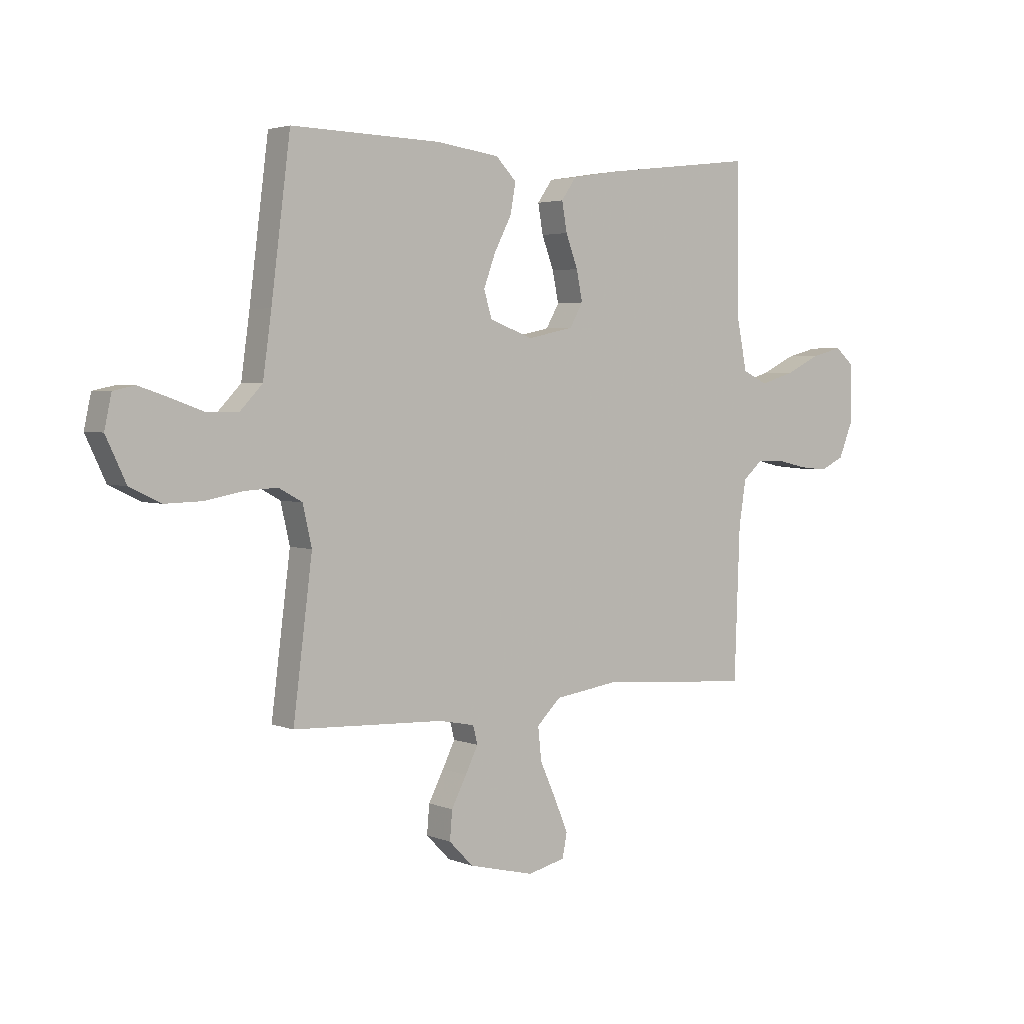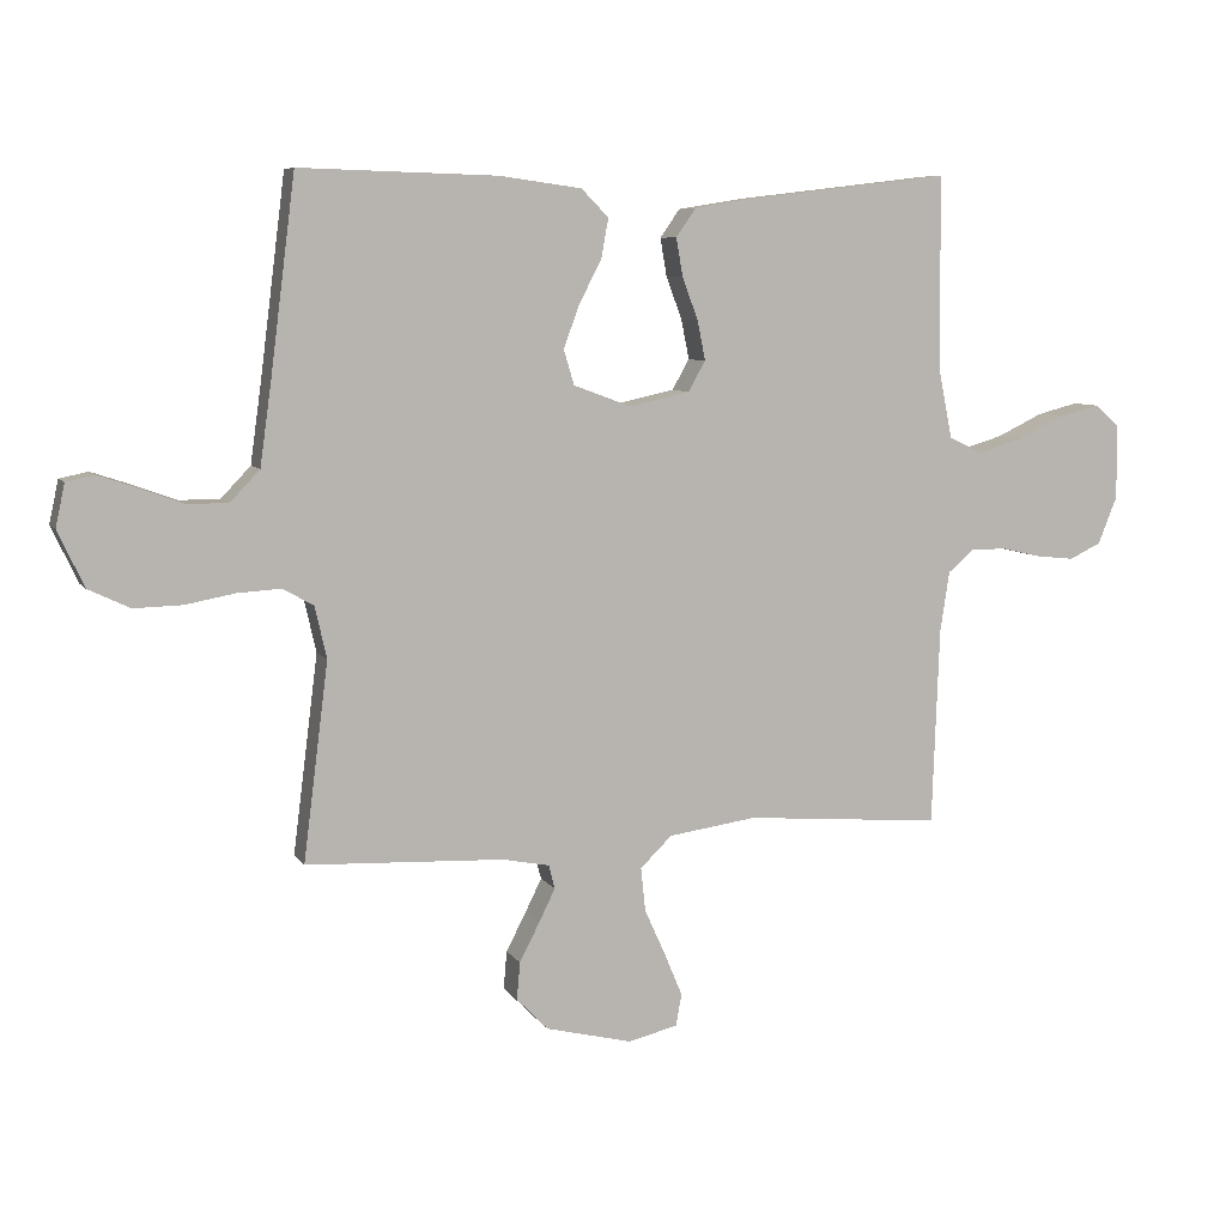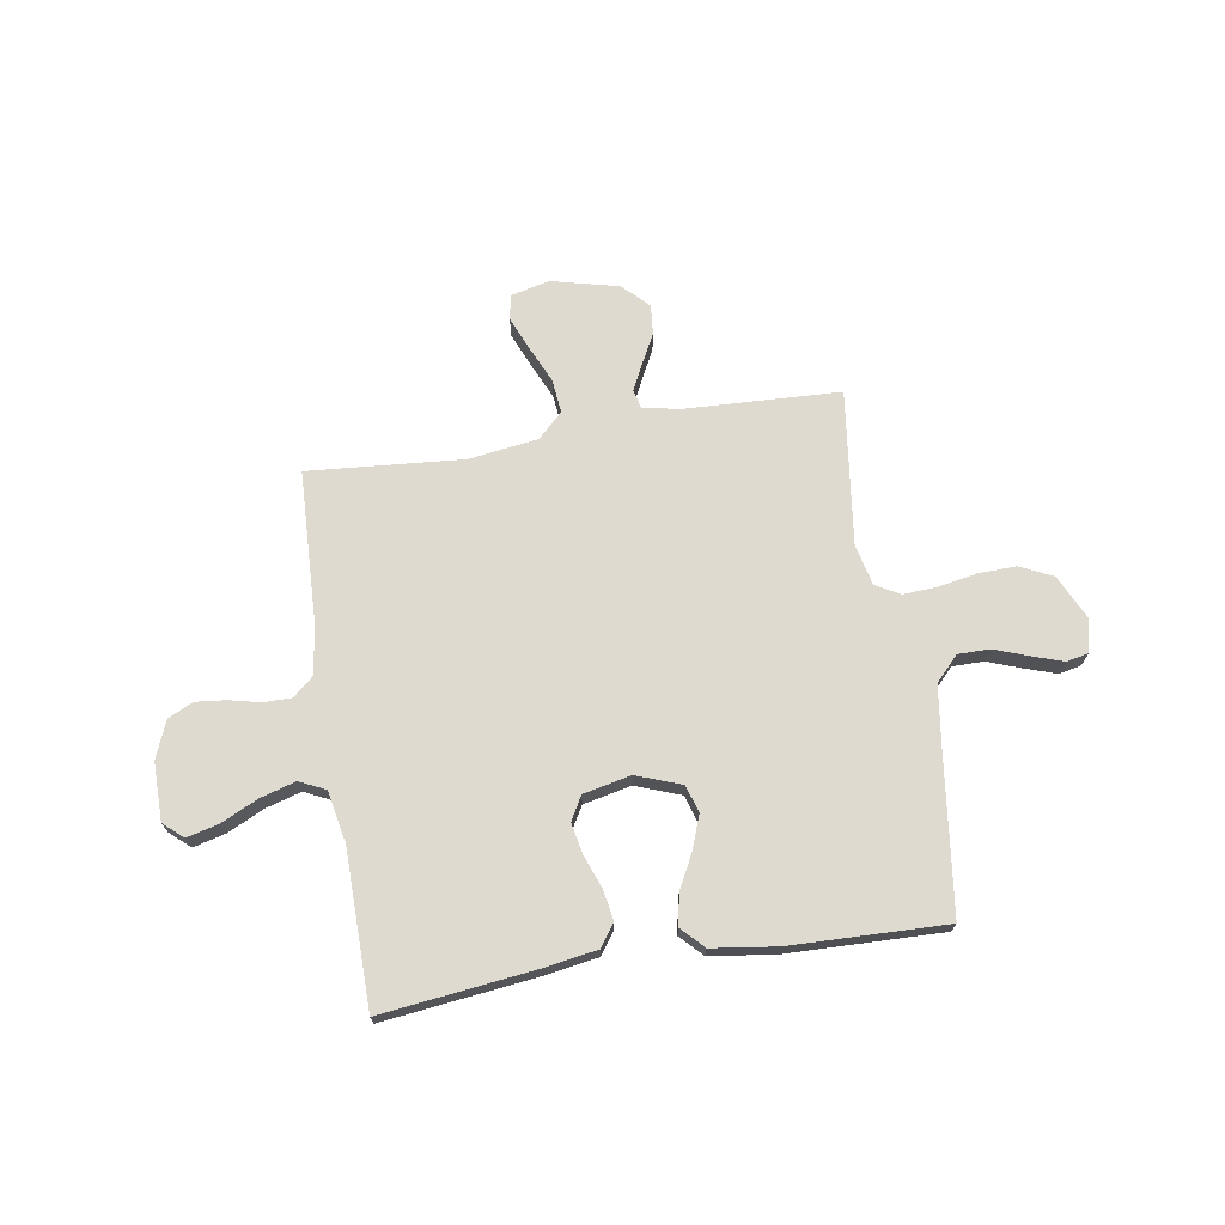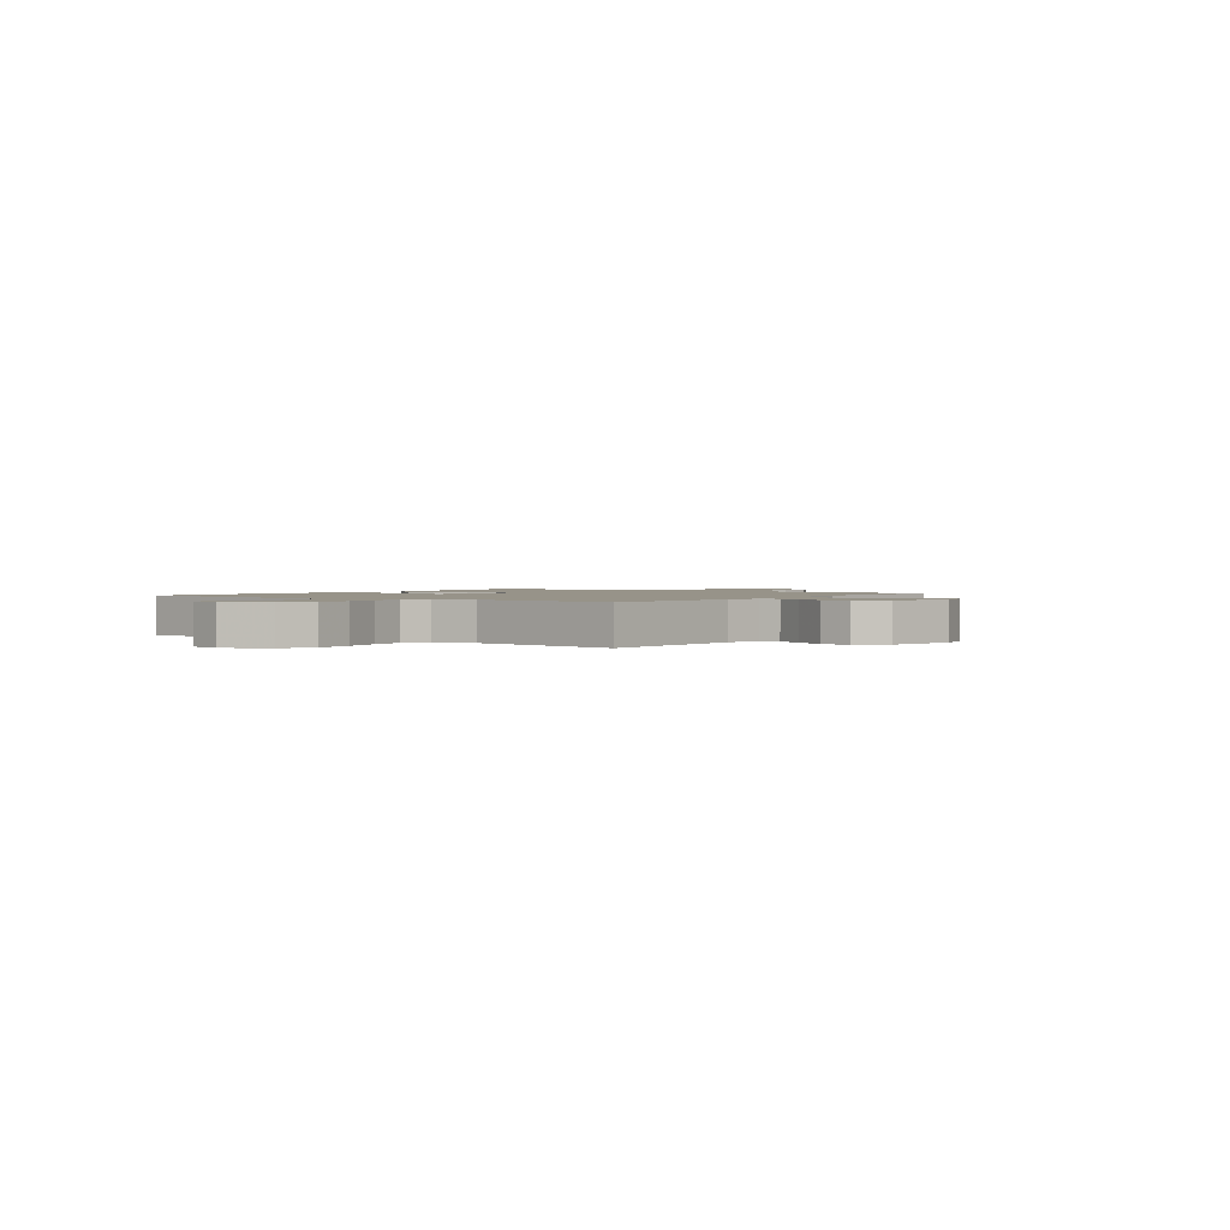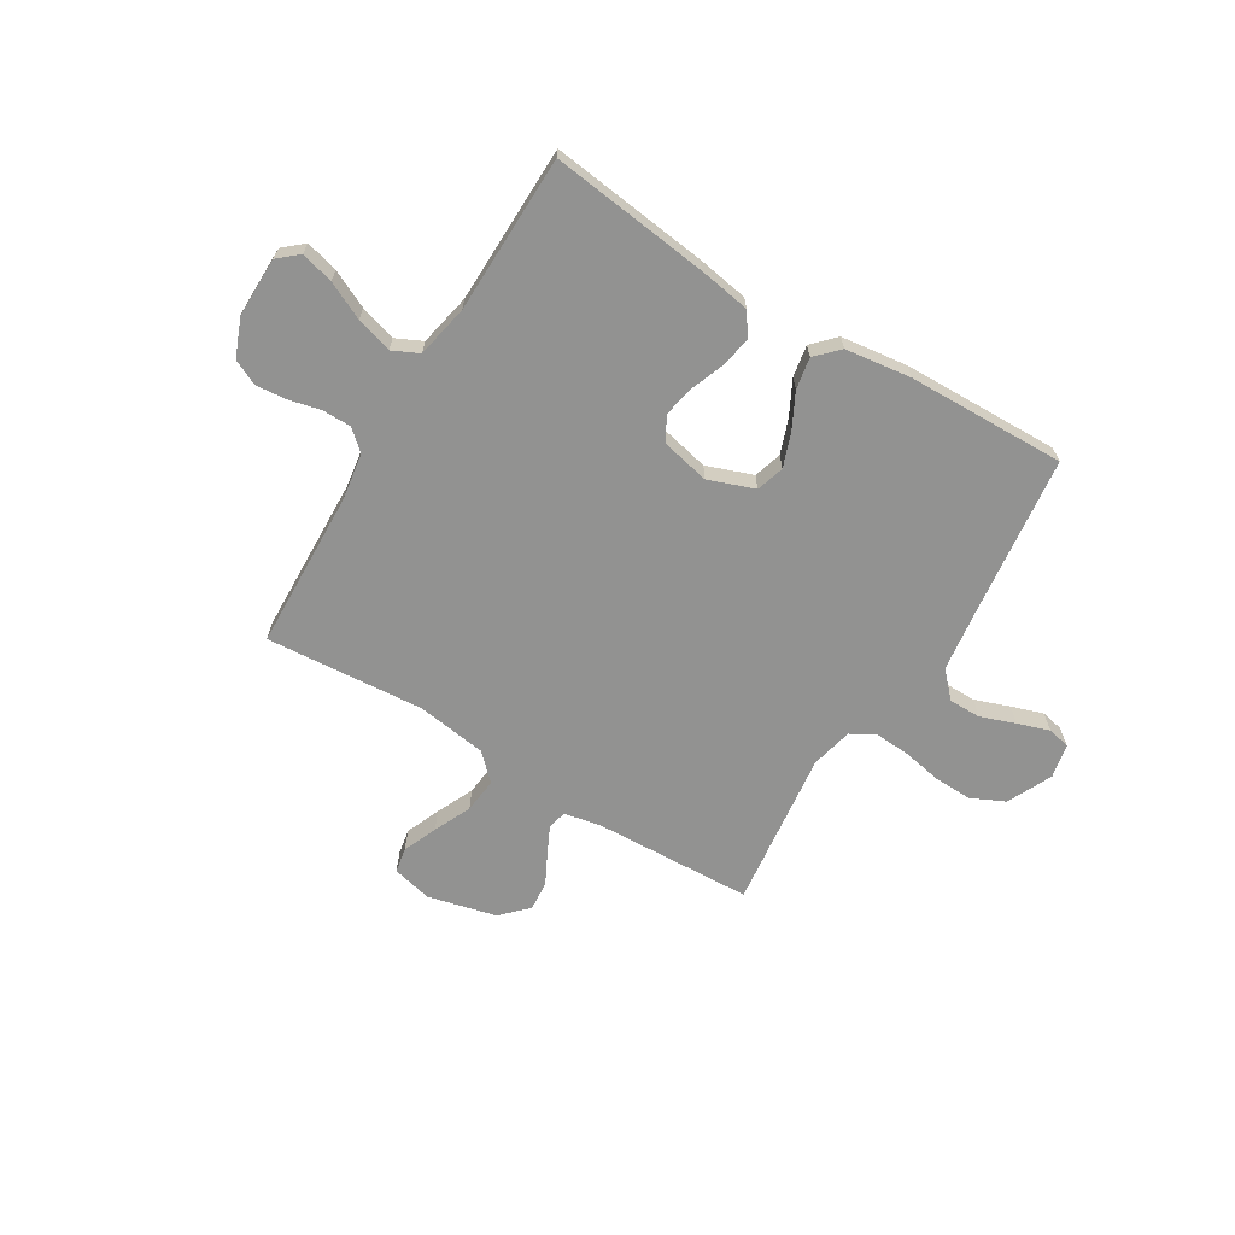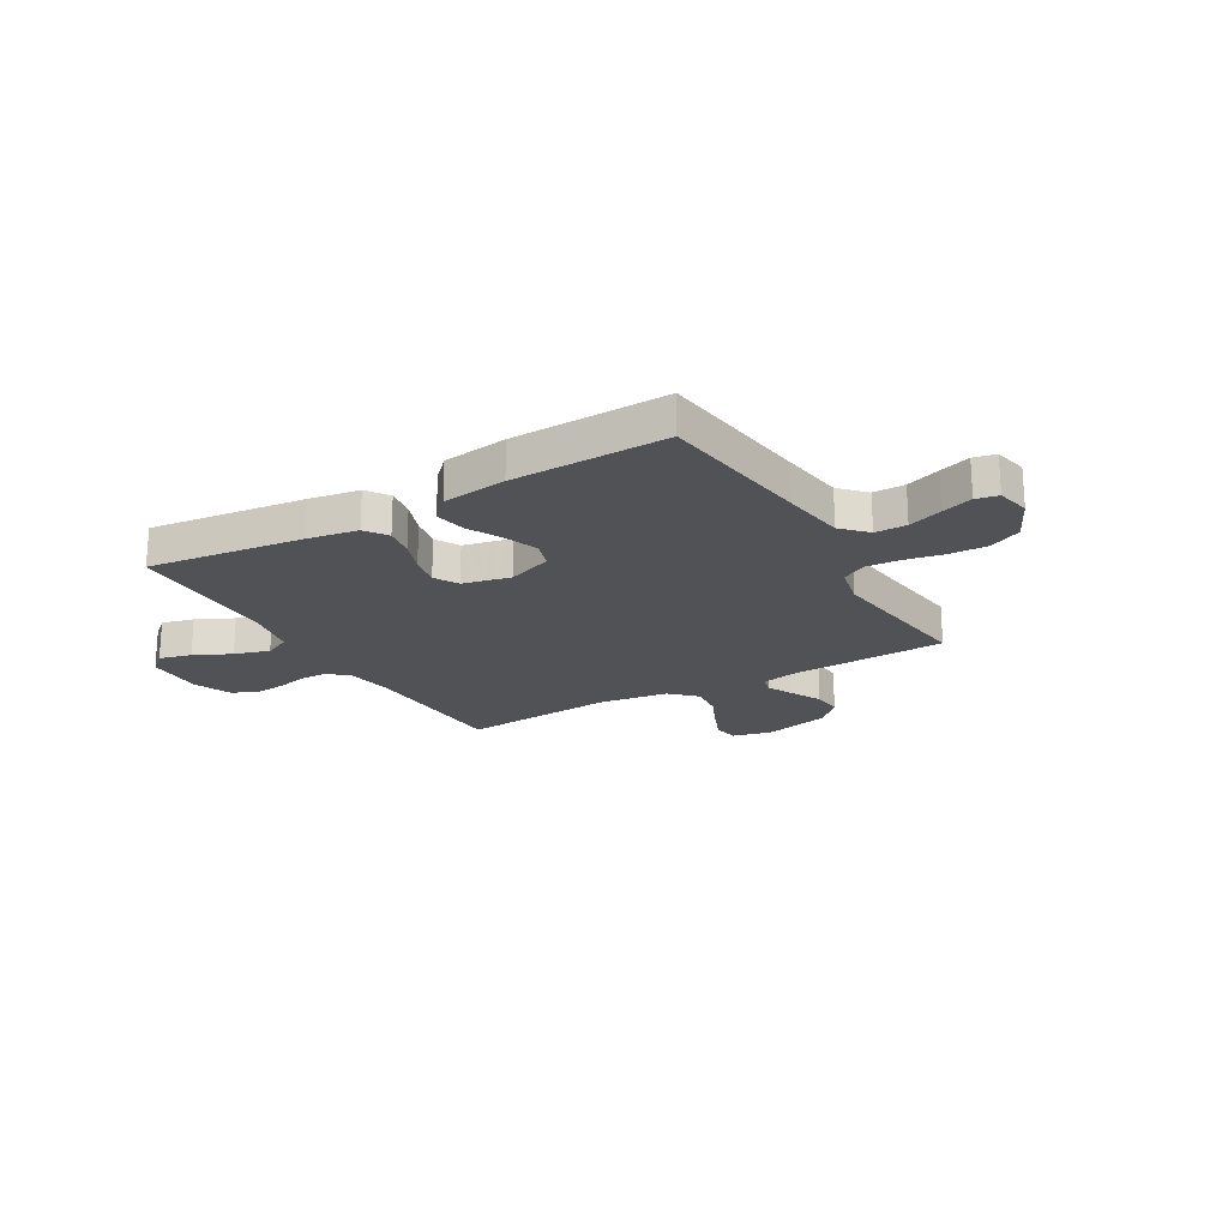
<metadata>
{"format":"obj","ext":"obj","renderer":"f3d","projection":"perspective","resolution":1024,"background":"white","views":[{"elev":3.3,"azim":142.7,"up":"+Z"},{"elev":7.2,"azim":161.3,"up":"+Z"},{"elev":70.6,"azim":-9.1,"up":"+Y"},{"elev":1.5,"azim":125.6,"up":"+Y"},{"elev":-66.2,"azim":-31.4,"up":"+Y"},{"elev":-21.0,"azim":30.1,"up":"+Y"}]}
</metadata>
<code>
v -0.5 0.07 0.5
v -0.2 0.07 0.464
v -0.102 0.07 0.448
v -0.072 0.07 0.405
v -0.082 0.07 0.347
v -0.106 0.07 0.283
v -0.118 0.07 0.223
v -0.092 0.07 0.177
v 0 0.07 0.157
v 0.087 0.07 0.189
v 0.103 0.07 0.242
v 0.079 0.07 0.307
v 0.045 0.07 0.373
v 0.034 0.07 0.433
v 0.075 0.07 0.475
v 0.2 0.07 0.492
v 0.5 0.07 0.5
v 0.538 0.07 0.2
v 0.555 0.07 0.077
v 0.6 0.07 0.03
v 0.661 0.07 0.03
v 0.727 0.07 0.054
v 0.787 0.07 0.074
v 0.83 0.07 0.065
v 0.844 0.07 0
v 0.804 0.07 -0.085
v 0.741 0.07 -0.115
v 0.668 0.07 -0.113
v 0.593 0.07 -0.099
v 0.527 0.07 -0.095
v 0.48 0.07 -0.121
v 0.462 0.07 -0.2
v 0.5 0.07 -0.5
v 0.2 0.07 -0.513
v 0.128 0.07 -0.527
v 0.119 0.07 -0.563
v 0.144 0.07 -0.614
v 0.174 0.07 -0.672
v 0.179 0.07 -0.729
v 0.131 0.07 -0.778
v 0 0.07 -0.81
v -0.075 0.07 -0.792
v -0.084 0.07 -0.744
v -0.057 0.07 -0.679
v -0.025 0.07 -0.608
v -0.018 0.07 -0.542
v -0.066 0.07 -0.495
v -0.2 0.07 -0.476
v -0.5 0.07 -0.5
v -0.511 0.07 -0.2
v -0.525 0.07 -0.109
v -0.564 0.07 -0.075
v -0.618 0.07 -0.075
v -0.678 0.07 -0.089
v -0.737 0.07 -0.095
v -0.785 0.07 -0.072
v -0.814 0.07 0
v -0.813 0.07 0.113
v -0.775 0.07 0.146
v -0.713 0.07 0.13
v -0.642 0.07 0.096
v -0.574 0.07 0.076
v -0.524 0.07 0.1
v -0.504 0.07 0.2
v -0.5 0 0.5
v -0.2 0 0.464
v -0.102 0 0.448
v -0.072 0 0.405
v -0.082 0 0.347
v -0.106 0 0.283
v -0.118 0 0.223
v -0.092 0 0.177
v 0 0 0.157
v 0.087 0 0.189
v 0.103 0 0.242
v 0.079 0 0.307
v 0.045 0 0.373
v 0.034 0 0.433
v 0.075 0 0.475
v 0.2 0 0.492
v 0.5 0 0.5
v 0.538 0 0.2
v 0.555 0 0.077
v 0.6 0 0.03
v 0.661 0 0.03
v 0.727 0 0.054
v 0.787 0 0.074
v 0.83 0 0.065
v 0.844 0 0
v 0.804 0 -0.085
v 0.741 0 -0.115
v 0.668 0 -0.113
v 0.593 0 -0.099
v 0.527 0 -0.095
v 0.48 0 -0.121
v 0.462 0 -0.2
v 0.5 0 -0.5
v 0.2 0 -0.513
v 0.128 0 -0.527
v 0.119 0 -0.563
v 0.144 0 -0.614
v 0.174 0 -0.672
v 0.179 0 -0.729
v 0.131 0 -0.778
v 0 0 -0.81
v -0.075 0 -0.792
v -0.084 0 -0.744
v -0.057 0 -0.679
v -0.025 0 -0.608
v -0.018 0 -0.542
v -0.066 0 -0.495
v -0.2 0 -0.476
v -0.5 0 -0.5
v -0.511 0 -0.2
v -0.525 0 -0.109
v -0.564 0 -0.075
v -0.618 0 -0.075
v -0.678 0 -0.089
v -0.737 0 -0.095
v -0.785 0 -0.072
v -0.814 0 0
v -0.813 0 0.113
v -0.775 0 0.146
v -0.713 0 0.13
v -0.642 0 0.096
v -0.574 0 0.076
v -0.524 0 0.1
v -0.504 0 0.2
f 59 60 61
f 58 59 61
f 57 58 61
f 56 57 61
f 55 56 61
f 54 55 61
f 53 54 61
f 52 53 61 62
f 51 52 62 63
f 48 49 50
f 51 63 64
f 50 51 64
f 48 50 64
f 47 48 64
f 43 44 45
f 42 43 45
f 41 42 45
f 40 41 45
f 39 40 45
f 38 39 45
f 37 38 45
f 36 37 45 46
f 64 1 2
f 47 64 2
f 46 47 2
f 36 46 2
f 35 36 2
f 27 28 29
f 26 27 29
f 25 26 29
f 24 25 29
f 23 24 29
f 22 23 29
f 21 22 29
f 20 21 29 30
f 19 20 30 31
f 16 17 18
f 15 16 18
f 14 15 18
f 13 14 18
f 12 13 18
f 18 19 31
f 12 18 31
f 11 12 31
f 4 5 6
f 3 4 6
f 2 3 6
f 2 6 7
f 35 2 7
f 34 35 7 8
f 34 8 9
f 33 34 9
f 32 33 9
f 10 11 31 32
f 9 10 32
f 125 124 123
f 125 123 122
f 125 122 121
f 125 121 120
f 125 120 119
f 125 119 118
f 125 118 117
f 126 125 117 116
f 127 126 116 115
f 114 113 112
f 128 127 115
f 128 115 114
f 128 114 112
f 128 112 111
f 109 108 107
f 109 107 106
f 109 106 105
f 109 105 104
f 109 104 103
f 109 103 102
f 109 102 101
f 110 109 101 100
f 66 65 128
f 66 128 111
f 66 111 110
f 66 110 100
f 66 100 99
f 93 92 91
f 93 91 90
f 93 90 89
f 93 89 88
f 93 88 87
f 93 87 86
f 93 86 85
f 94 93 85 84
f 95 94 84 83
f 82 81 80
f 82 80 79
f 82 79 78
f 82 78 77
f 82 77 76
f 95 83 82
f 95 82 76
f 95 76 75
f 70 69 68
f 70 68 67
f 70 67 66
f 71 70 66
f 71 66 99
f 72 71 99 98
f 73 72 98
f 73 98 97
f 73 97 96
f 96 95 75 74
f 96 74 73
f 1 65 66 2
f 2 66 67 3
f 3 67 68 4
f 4 68 69 5
f 5 69 70 6
f 6 70 71 7
f 7 71 72 8
f 8 72 73 9
f 9 73 74 10
f 10 74 75 11
f 11 75 76 12
f 12 76 77 13
f 13 77 78 14
f 14 78 79 15
f 15 79 80 16
f 16 80 81 17
f 17 81 82 18
f 18 82 83 19
f 19 83 84 20
f 20 84 85 21
f 21 85 86 22
f 22 86 87 23
f 23 87 88 24
f 24 88 89 25
f 25 89 90 26
f 26 90 91 27
f 27 91 92 28
f 28 92 93 29
f 29 93 94 30
f 30 94 95 31
f 31 95 96 32
f 32 96 97 33
f 33 97 98 34
f 34 98 99 35
f 35 99 100 36
f 36 100 101 37
f 37 101 102 38
f 38 102 103 39
f 39 103 104 40
f 40 104 105 41
f 41 105 106 42
f 42 106 107 43
f 43 107 108 44
f 44 108 109 45
f 45 109 110 46
f 46 110 111 47
f 47 111 112 48
f 48 112 113 49
f 49 113 114 50
f 50 114 115 51
f 51 115 116 52
f 52 116 117 53
f 53 117 118 54
f 54 118 119 55
f 55 119 120 56
f 56 120 121 57
f 57 121 122 58
f 58 122 123 59
f 59 123 124 60
f 60 124 125 61
f 61 125 126 62
f 62 126 127 63
f 63 127 128 64
f 64 128 65 1

</code>
